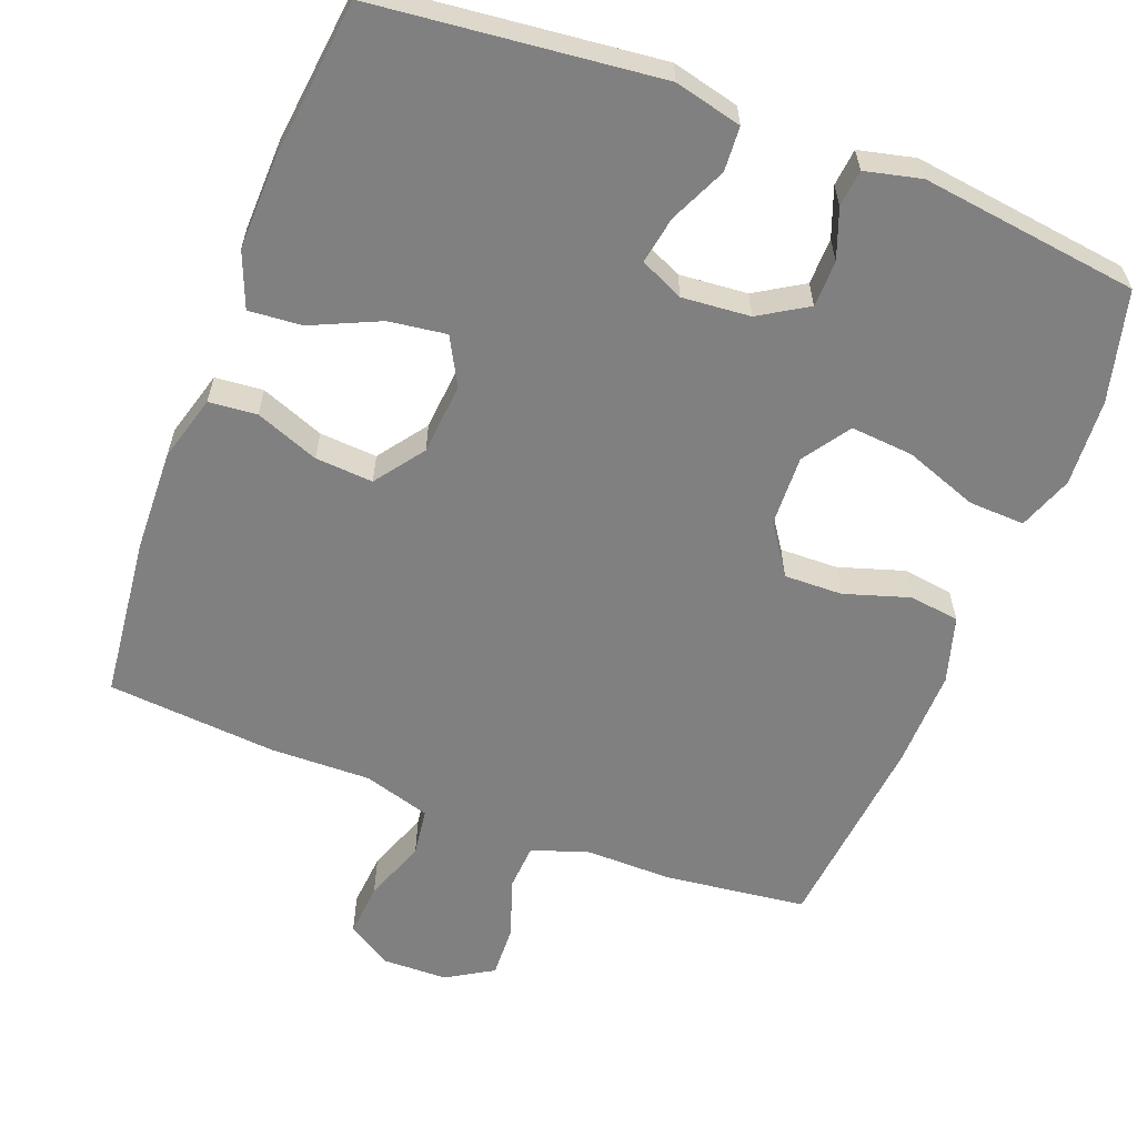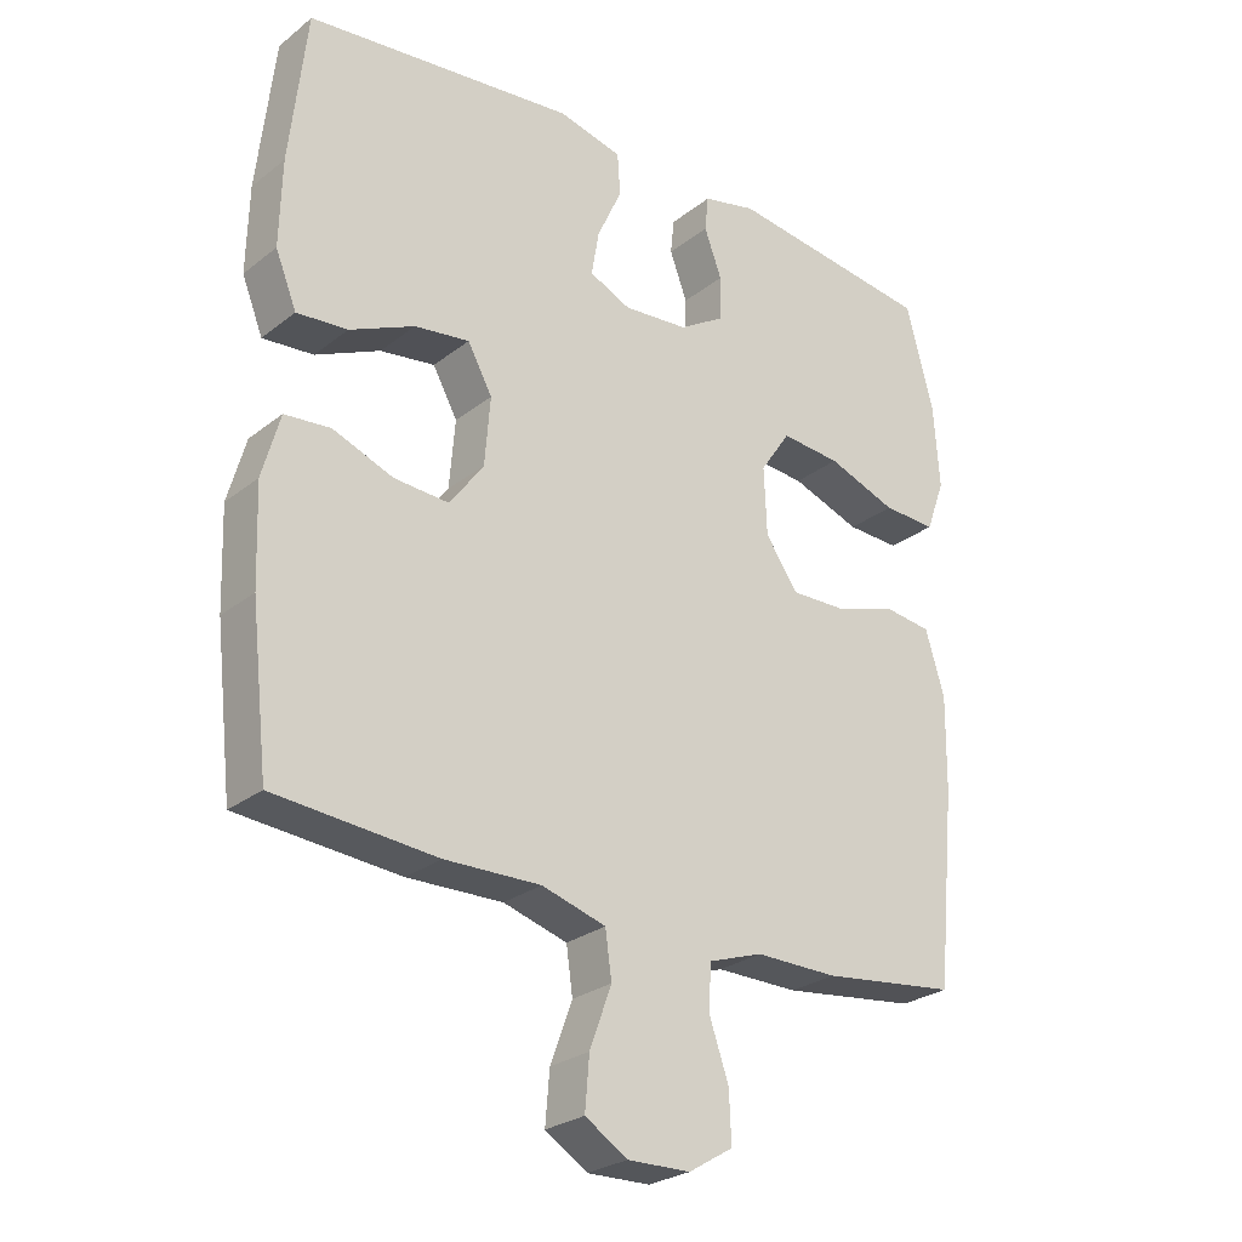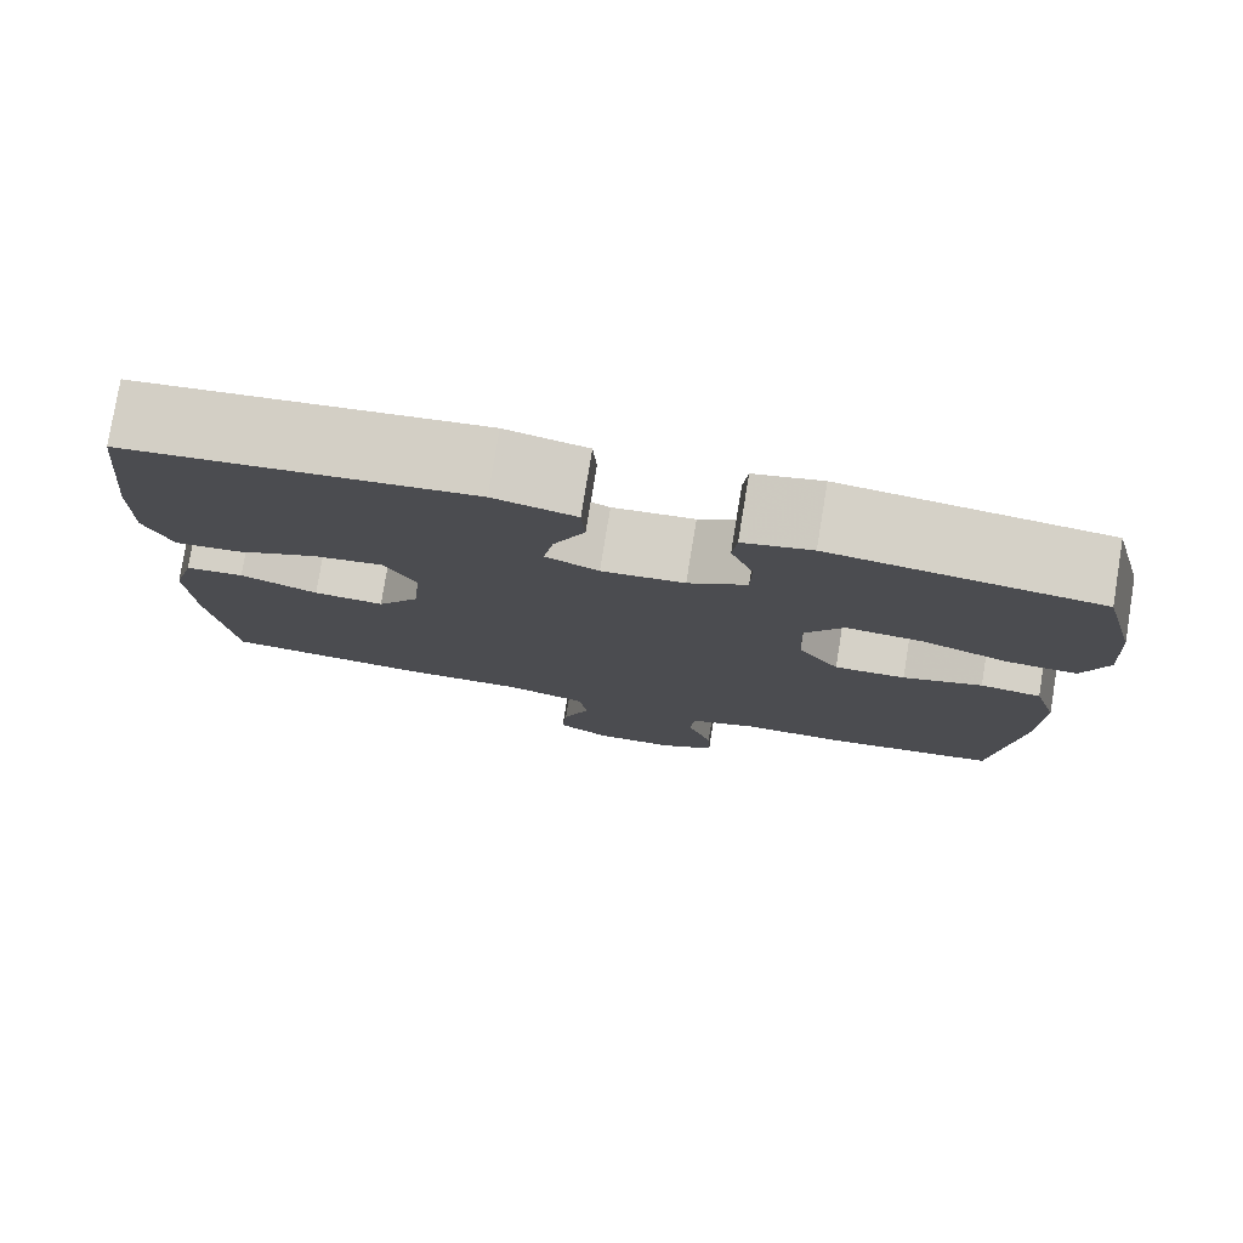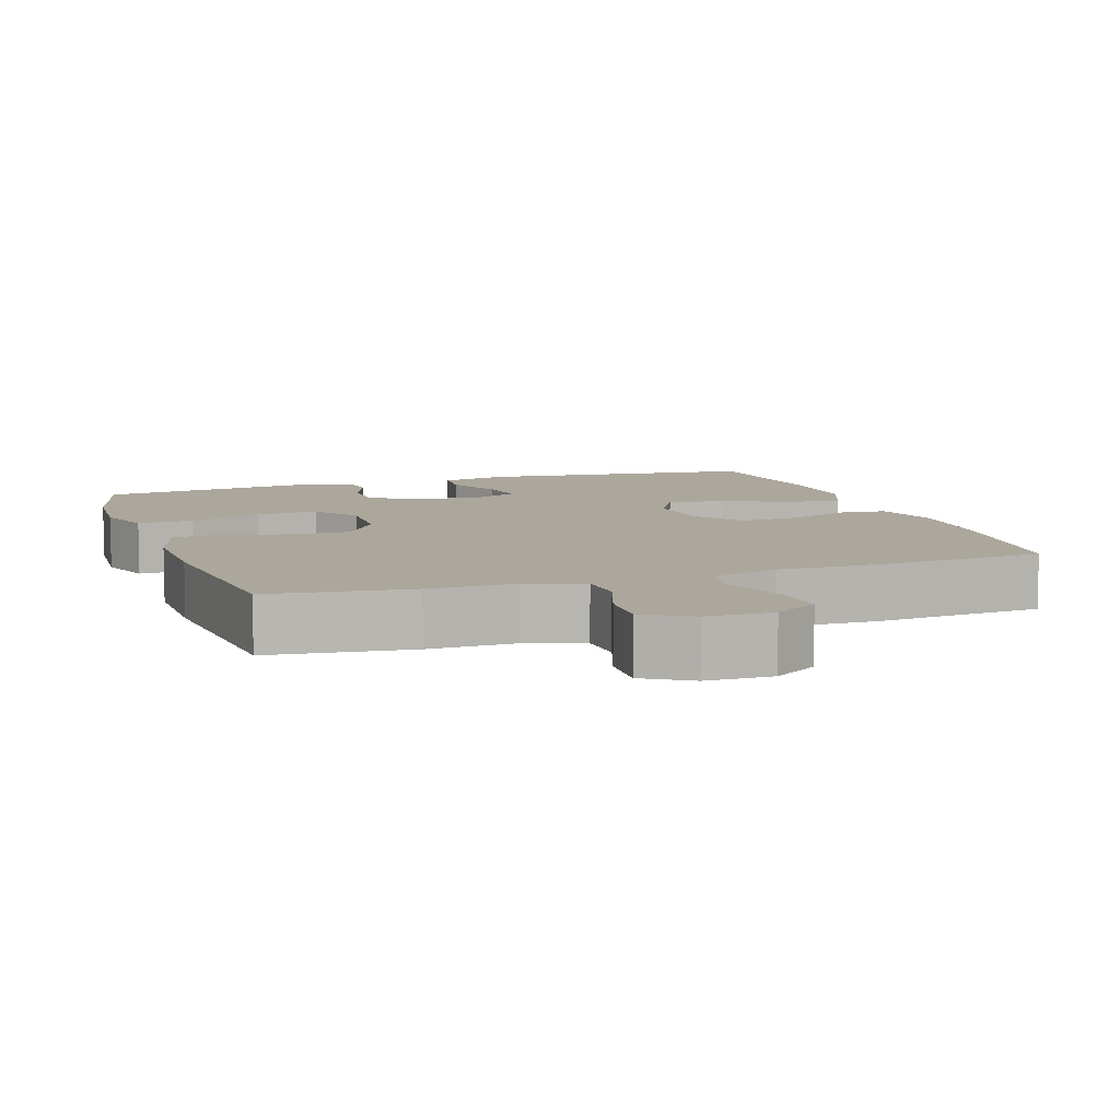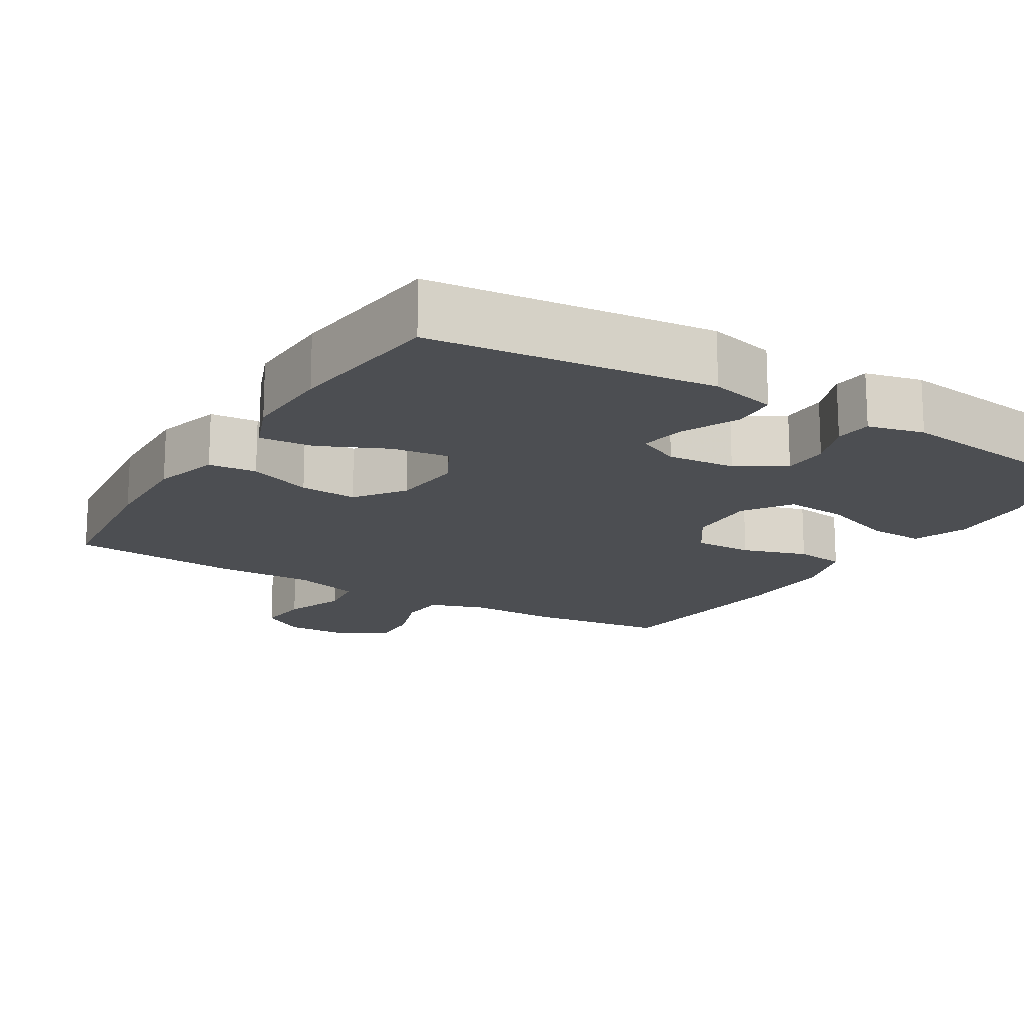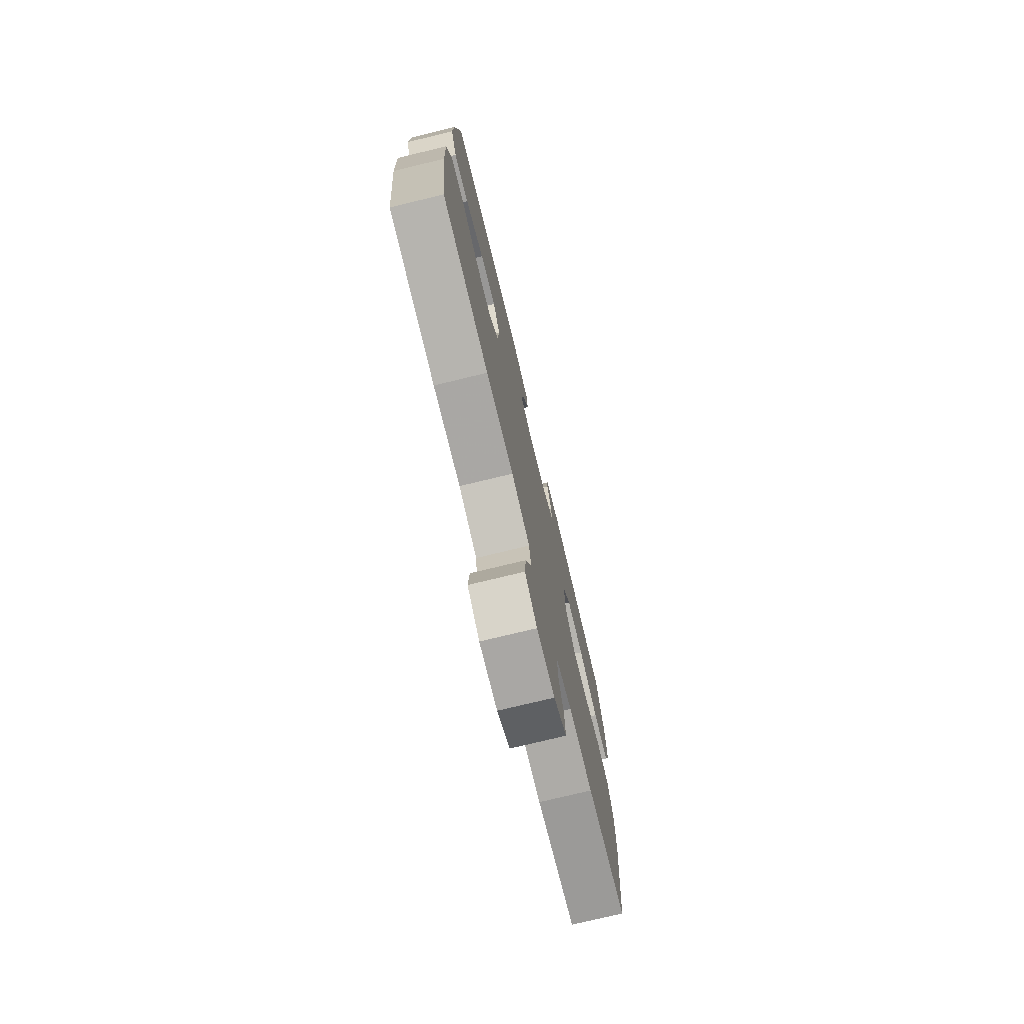
<metadata>
{"format":"obj","ext":"obj","renderer":"f3d","projection":"perspective","resolution":1024,"background":"white","views":[{"elev":-60.2,"azim":-21.1,"up":"+Y"},{"elev":-26.4,"azim":-39.5,"up":"+Z"},{"elev":78.5,"azim":9.3,"up":"+Z"},{"elev":8.3,"azim":161.2,"up":"+Y"},{"elev":-16.5,"azim":-31.4,"up":"+Y"},{"elev":-76.0,"azim":-76.4,"up":"+Z"}]}
</metadata>
<code>
v 0.5 0.07 -0.5
v 0.308 0.07 -0.524
v 0.191 0.07 -0.523
v 0.114 0.07 -0.549
v 0.11 0.07 -0.612
v 0.138 0.07 -0.693
v 0.141 0.07 -0.764
v 0.078 0.07 -0.802
v -0.011 0.07 -0.804
v -0.071 0.07 -0.766
v -0.065 0.07 -0.693
v -0.034 0.07 -0.608
v -0.043 0.07 -0.543
v -0.134 0.07 -0.516
v -0.27 0.07 -0.519
v -0.5 0.07 -0.5
v -0.525 0.07 -0.279
v -0.53 0.07 -0.141
v -0.505 0.07 -0.051
v -0.44 0.07 -0.045
v -0.354 0.07 -0.078
v -0.276 0.07 -0.083
v -0.228 0.07 -0.017
v -0.22 0.07 0.08
v -0.255 0.07 0.144
v -0.333 0.07 0.133
v -0.425 0.07 0.091
v -0.497 0.07 0.085
v -0.527 0.07 0.16
v -0.524 0.07 0.283
v -0.5 0.07 0.5
v -0.117 0.07 0.542
v -0.026 0.07 0.52
v -0.022 0.07 0.46
v -0.057 0.07 0.383
v -0.068 0.07 0.319
v -0.009 0.07 0.292
v 0.083 0.07 0.3
v 0.148 0.07 0.34
v 0.149 0.07 0.403
v 0.124 0.07 0.47
v 0.129 0.07 0.52
v 0.205 0.07 0.538
v 0.5 0.07 0.5
v 0.539 0.07 0.351
v 0.547 0.07 0.233
v 0.52 0.07 0.159
v 0.444 0.07 0.162
v 0.345 0.07 0.198
v 0.26 0.07 0.205
v 0.217 0.07 0.141
v 0.221 0.07 0.045
v 0.267 0.07 -0.022
v 0.346 0.07 -0.02
v 0.434 0.07 0.008
v 0.502 0.07 -0.001
v 0.529 0.07 -0.091
v 0.527 0.07 -0.225
v 0.5 0 -0.5
v 0.308 0 -0.524
v 0.191 0 -0.523
v 0.114 0 -0.549
v 0.11 0 -0.612
v 0.138 0 -0.693
v 0.141 0 -0.764
v 0.078 0 -0.802
v -0.011 0 -0.804
v -0.071 0 -0.766
v -0.065 0 -0.693
v -0.034 0 -0.608
v -0.043 0 -0.543
v -0.134 0 -0.516
v -0.27 0 -0.519
v -0.5 0 -0.5
v -0.525 0 -0.279
v -0.53 0 -0.141
v -0.505 0 -0.051
v -0.44 0 -0.045
v -0.354 0 -0.078
v -0.276 0 -0.083
v -0.228 0 -0.017
v -0.22 0 0.08
v -0.255 0 0.144
v -0.333 0 0.133
v -0.425 0 0.091
v -0.497 0 0.085
v -0.527 0 0.16
v -0.524 0 0.283
v -0.5 0 0.5
v -0.117 0 0.542
v -0.026 0 0.52
v -0.022 0 0.46
v -0.057 0 0.383
v -0.068 0 0.319
v -0.009 0 0.292
v 0.083 0 0.3
v 0.148 0 0.34
v 0.149 0 0.403
v 0.124 0 0.47
v 0.129 0 0.52
v 0.205 0 0.538
v 0.5 0 0.5
v 0.539 0 0.351
v 0.547 0 0.233
v 0.52 0 0.159
v 0.444 0 0.162
v 0.345 0 0.198
v 0.26 0 0.205
v 0.217 0 0.141
v 0.221 0 0.045
v 0.267 0 -0.022
v 0.346 0 -0.02
v 0.434 0 0.008
v 0.502 0 -0.001
v 0.529 0 -0.091
v 0.527 0 -0.225
f 1 2 3
f 58 1 3
f 57 58 3
f 56 57 3
f 55 56 3
f 54 55 3
f 53 54 3 4
f 52 53 4
f 51 52 4
f 47 48 49
f 46 47 49
f 45 46 49
f 44 45 49
f 43 44 49
f 42 43 49
f 41 42 49
f 40 41 49
f 39 40 49 50
f 38 39 50 51
f 33 34 35
f 32 33 35
f 31 32 35
f 30 31 35
f 29 30 35
f 28 29 35
f 27 28 35
f 26 27 35
f 25 26 35 36
f 24 25 36 37
f 19 20 21
f 18 19 21
f 17 18 21
f 16 17 21
f 15 16 21
f 14 15 21
f 13 14 21 22
f 10 11 12
f 9 10 12
f 8 9 12
f 7 8 12
f 6 7 12
f 5 6 12
f 4 5 12 13
f 51 4 13
f 38 51 13
f 37 38 13
f 24 37 13
f 23 24 13
f 13 22 23
f 61 60 59
f 61 59 116
f 61 116 115
f 61 115 114
f 61 114 113
f 61 113 112
f 62 61 112 111
f 62 111 110
f 62 110 109
f 107 106 105
f 107 105 104
f 107 104 103
f 107 103 102
f 107 102 101
f 107 101 100
f 107 100 99
f 107 99 98
f 108 107 98 97
f 109 108 97 96
f 93 92 91
f 93 91 90
f 93 90 89
f 93 89 88
f 93 88 87
f 93 87 86
f 93 86 85
f 93 85 84
f 94 93 84 83
f 95 94 83 82
f 79 78 77
f 79 77 76
f 79 76 75
f 79 75 74
f 79 74 73
f 79 73 72
f 80 79 72 71
f 70 69 68
f 70 68 67
f 70 67 66
f 70 66 65
f 70 65 64
f 70 64 63
f 71 70 63 62
f 71 62 109
f 71 109 96
f 71 96 95
f 71 95 82
f 71 82 81
f 81 80 71
f 1 59 60 2
f 2 60 61 3
f 3 61 62 4
f 4 62 63 5
f 5 63 64 6
f 6 64 65 7
f 7 65 66 8
f 8 66 67 9
f 9 67 68 10
f 10 68 69 11
f 11 69 70 12
f 12 70 71 13
f 13 71 72 14
f 14 72 73 15
f 15 73 74 16
f 16 74 75 17
f 17 75 76 18
f 18 76 77 19
f 19 77 78 20
f 20 78 79 21
f 21 79 80 22
f 22 80 81 23
f 23 81 82 24
f 24 82 83 25
f 25 83 84 26
f 26 84 85 27
f 27 85 86 28
f 28 86 87 29
f 29 87 88 30
f 30 88 89 31
f 31 89 90 32
f 32 90 91 33
f 33 91 92 34
f 34 92 93 35
f 35 93 94 36
f 36 94 95 37
f 37 95 96 38
f 38 96 97 39
f 39 97 98 40
f 40 98 99 41
f 41 99 100 42
f 42 100 101 43
f 43 101 102 44
f 44 102 103 45
f 45 103 104 46
f 46 104 105 47
f 47 105 106 48
f 48 106 107 49
f 49 107 108 50
f 50 108 109 51
f 51 109 110 52
f 52 110 111 53
f 53 111 112 54
f 54 112 113 55
f 55 113 114 56
f 56 114 115 57
f 57 115 116 58
f 58 116 59 1

</code>
